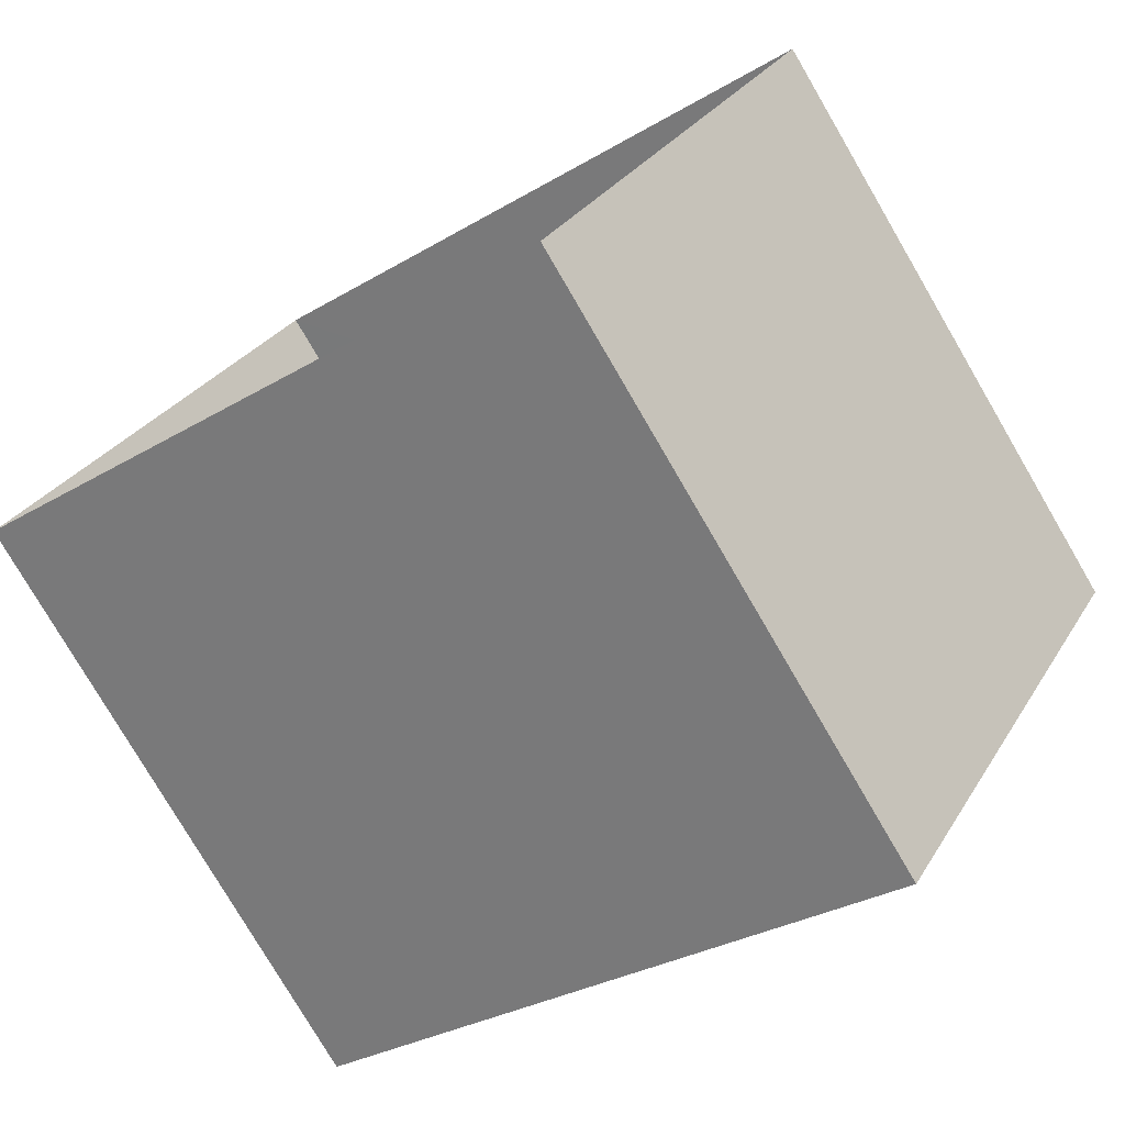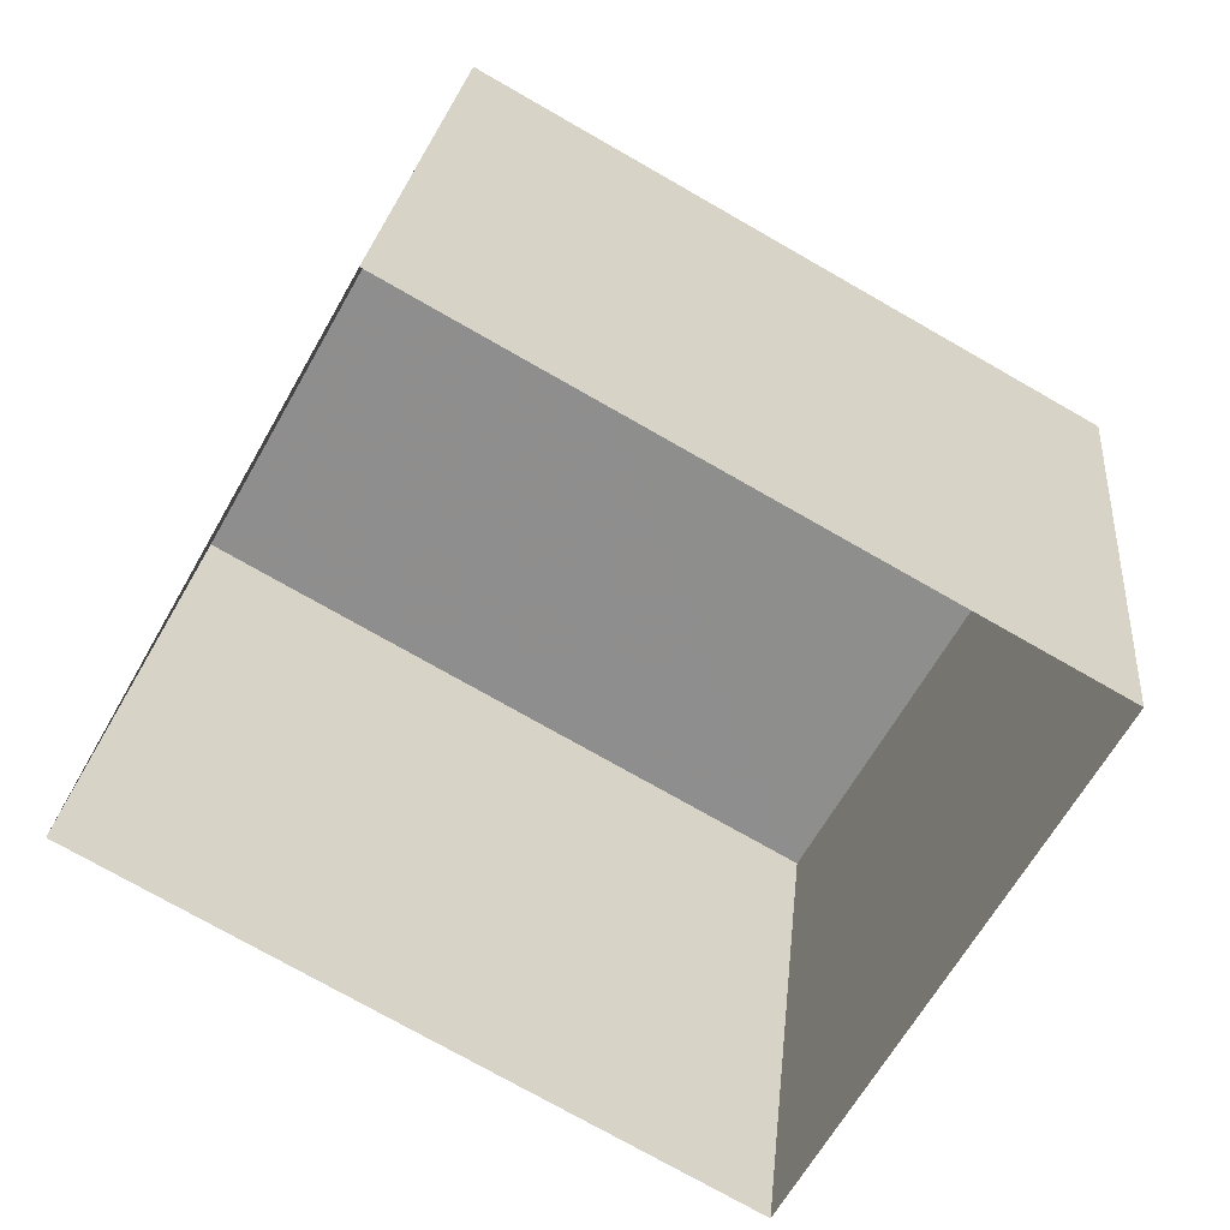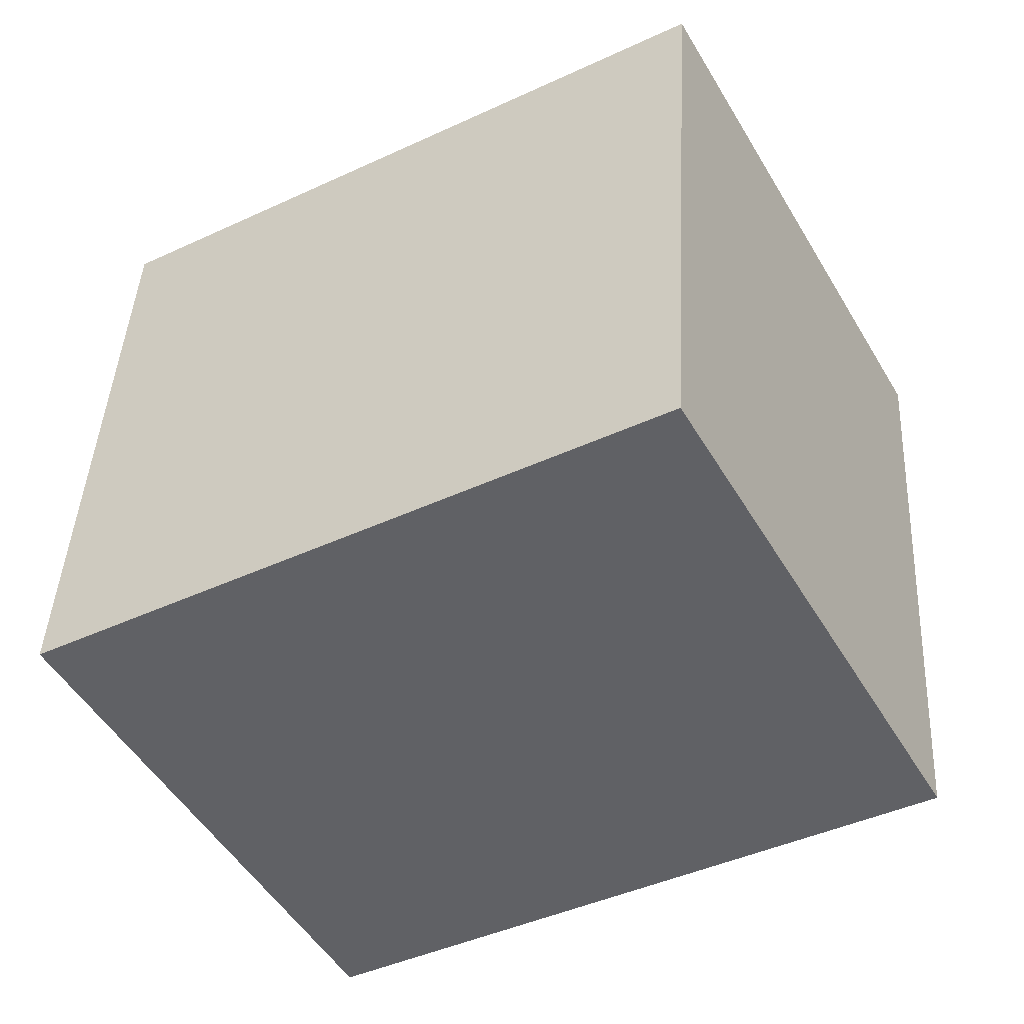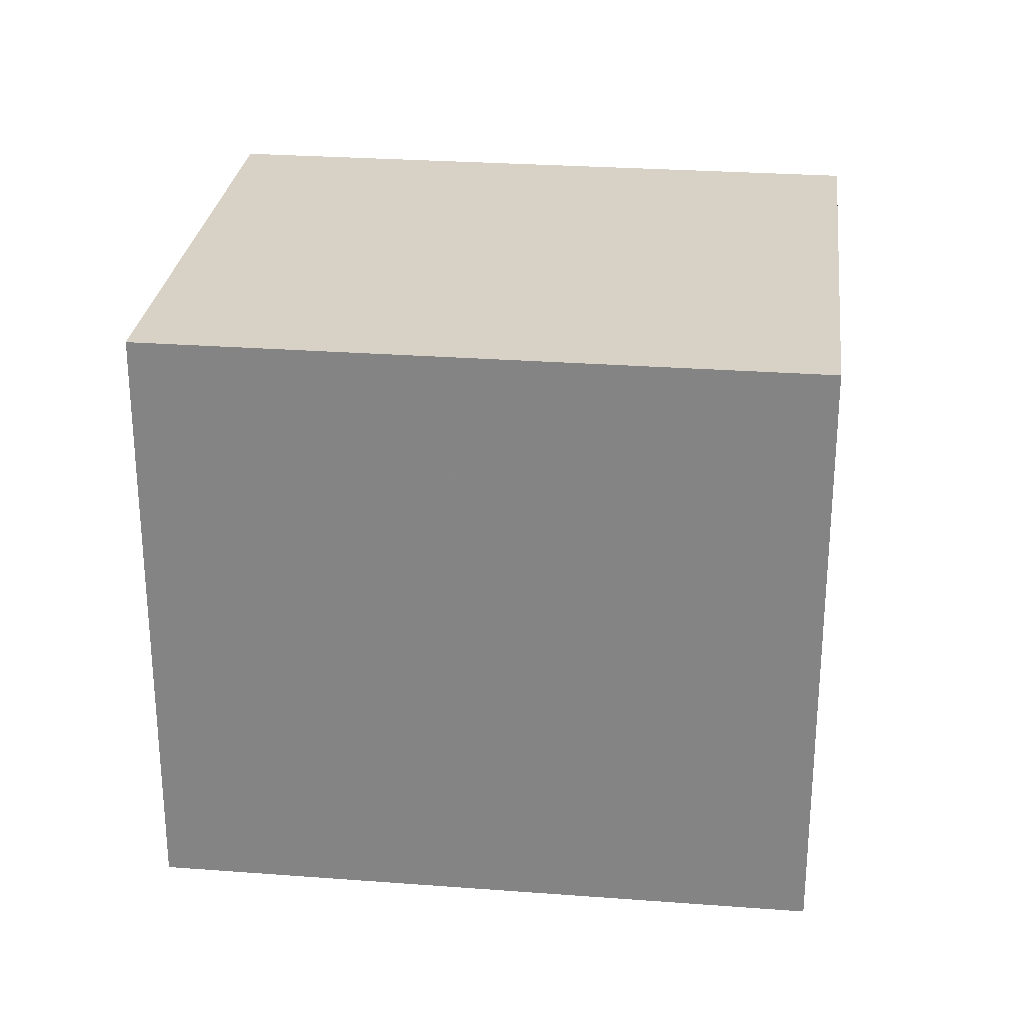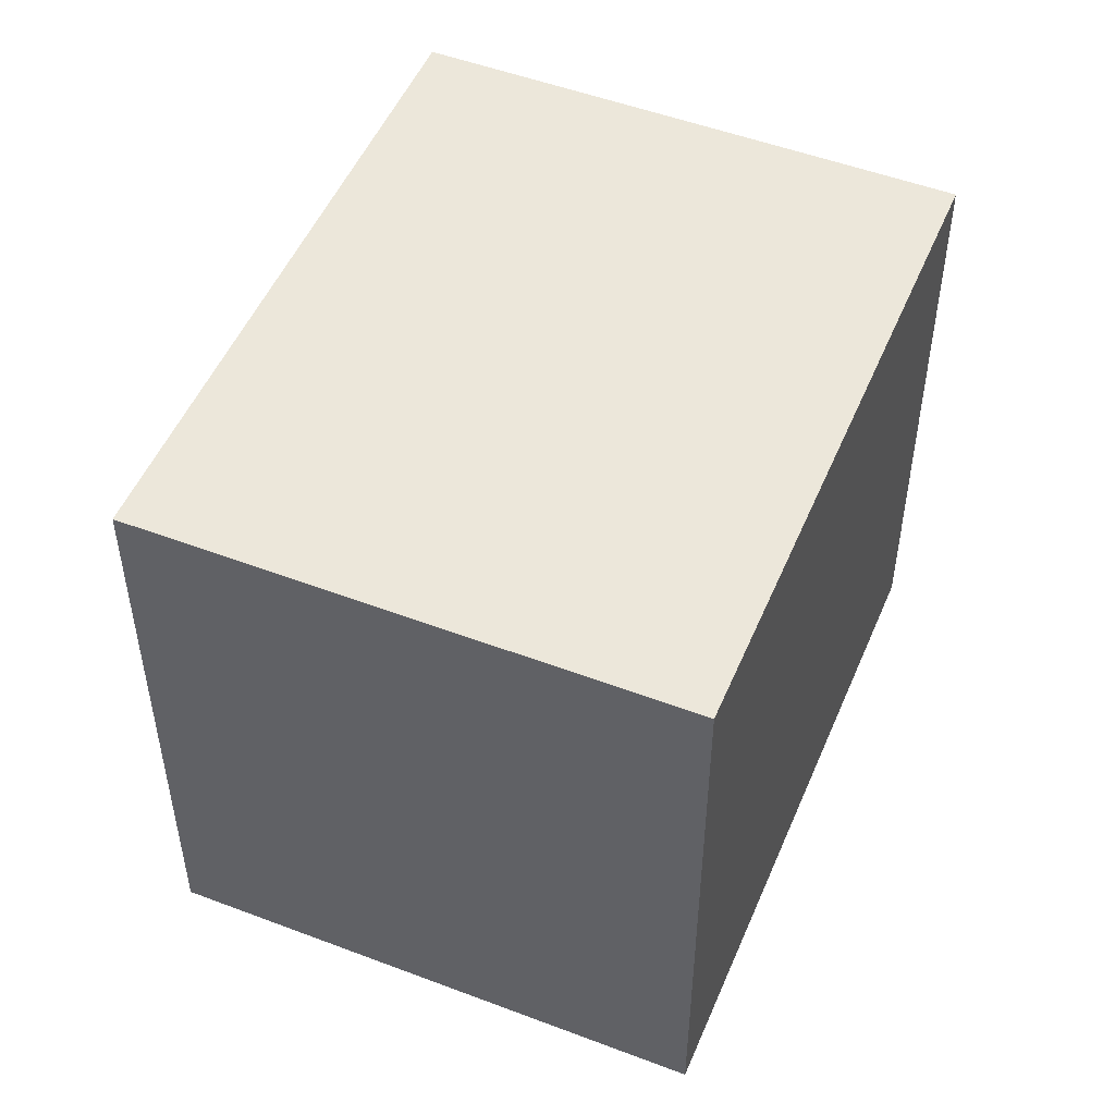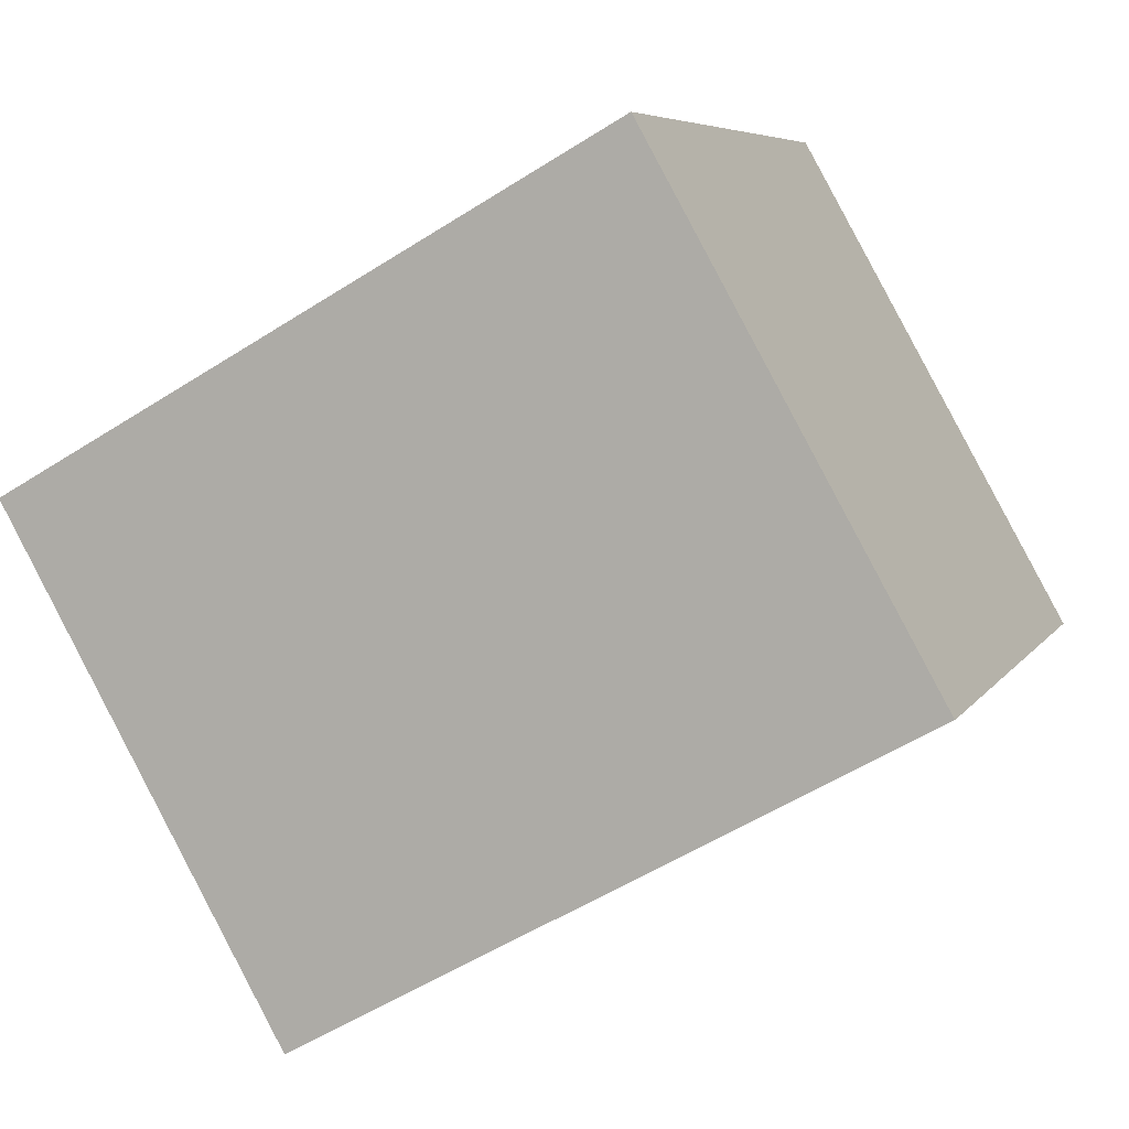
<metadata>
{"format":"obj","ext":"obj","renderer":"f3d","projection":"perspective","resolution":1024,"background":"white","views":[{"elev":-78.0,"azim":-149.7,"up":"+Y"},{"elev":24.2,"azim":-174.7,"up":"+Y"},{"elev":42.7,"azim":3.0,"up":"+Y"},{"elev":27.4,"azim":35.9,"up":"+Z"},{"elev":50.8,"azim":-38.2,"up":"+Z"},{"elev":6.4,"azim":18.4,"up":"+Y"}]}
</metadata>
<code>
v -7579 -3.925e+04 2.841
v -7578 -3.925e+04 2.841
v -7581 -3.925e+04 2.84
v -7583 -3.925e+04 2.841
v -7579 -3.925e+04 6.168
v -7583 -3.925e+04 6.168
v -7581 -3.925e+04 6.167
v -7578 -3.925e+04 6.168
f 1 2 3
f 4 1 3
f 5 6 7
f 8 5 7
f 7 4 3
f 7 6 4
f 6 1 4
f 6 5 1
f 8 2 1
f 5 8 1
f 7 3 2
f 8 7 2

</code>
